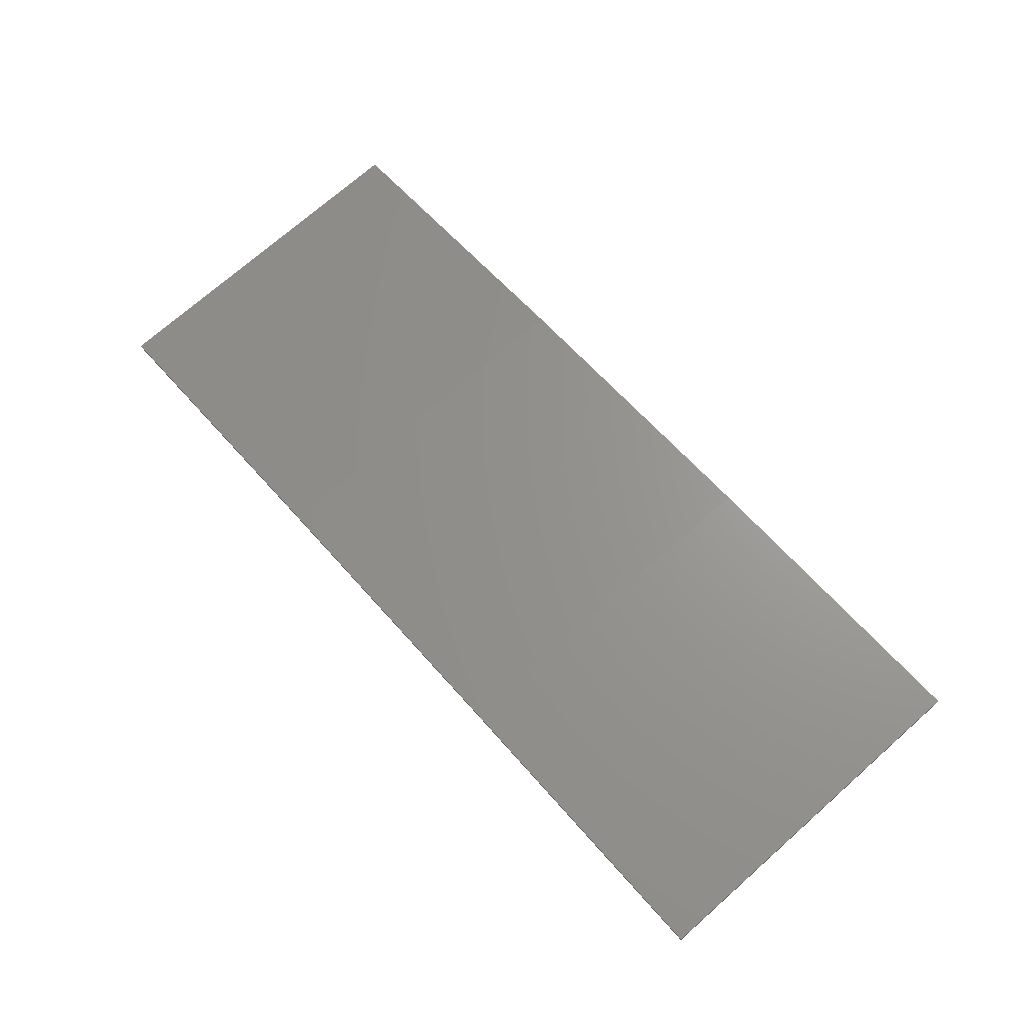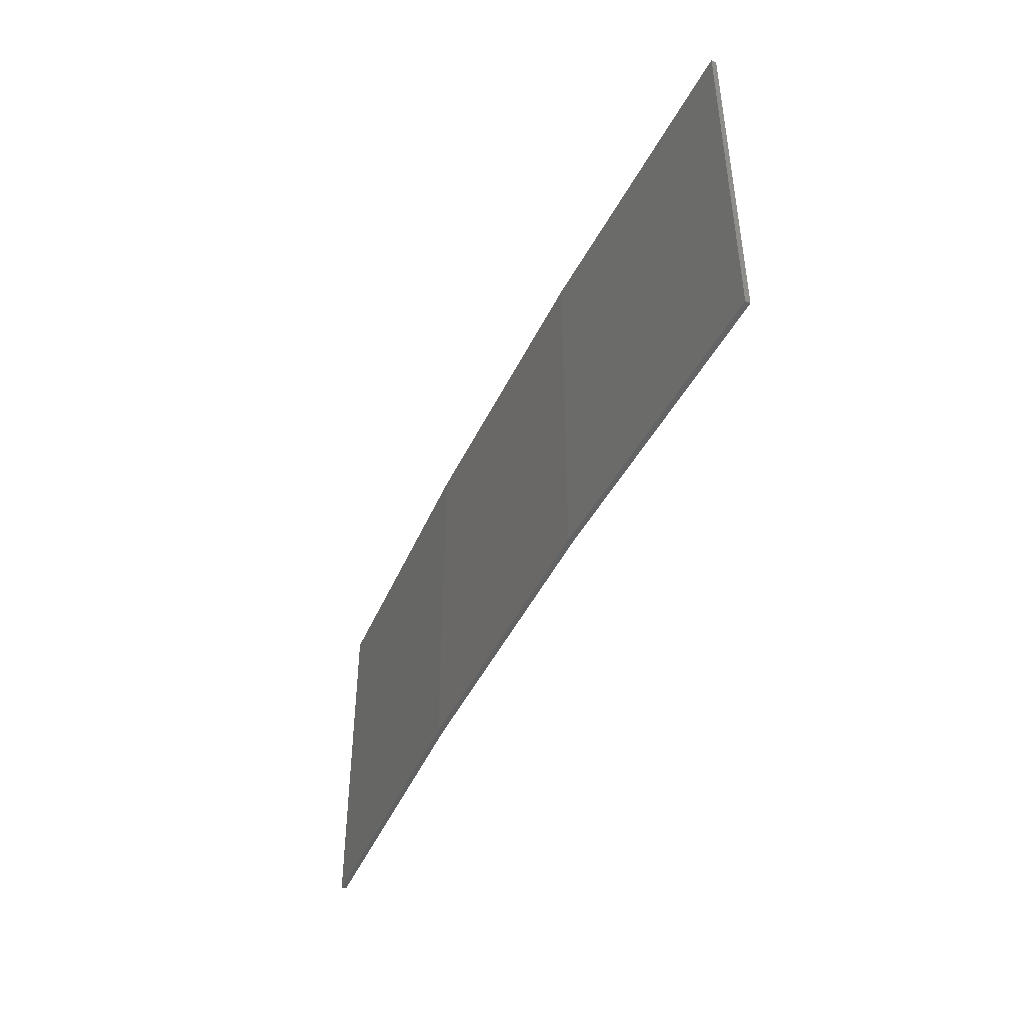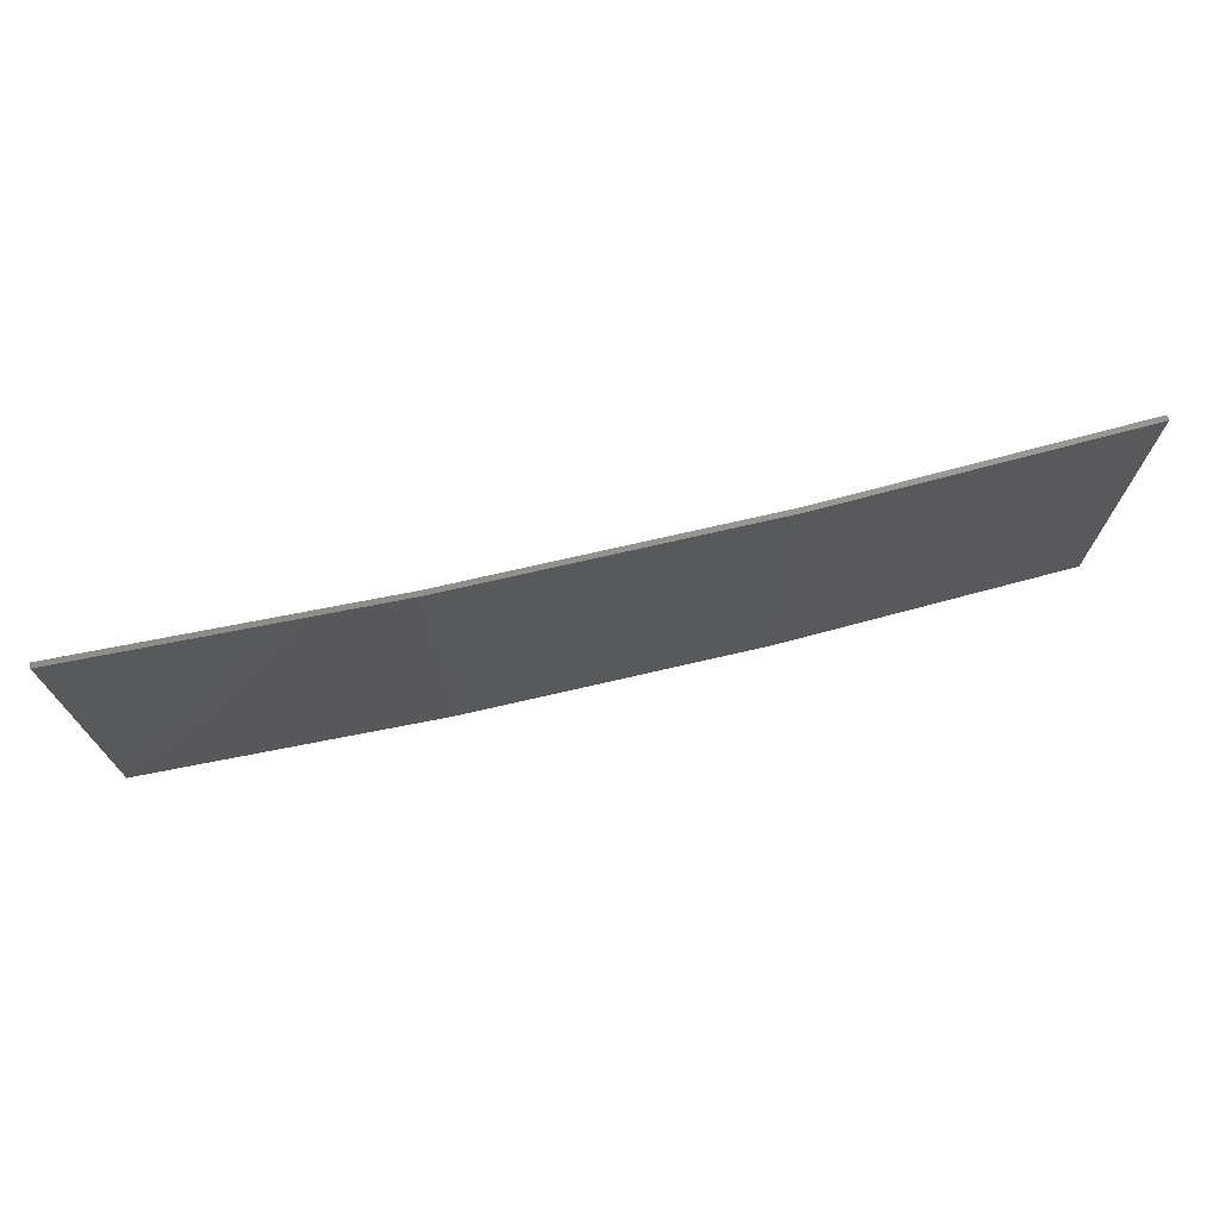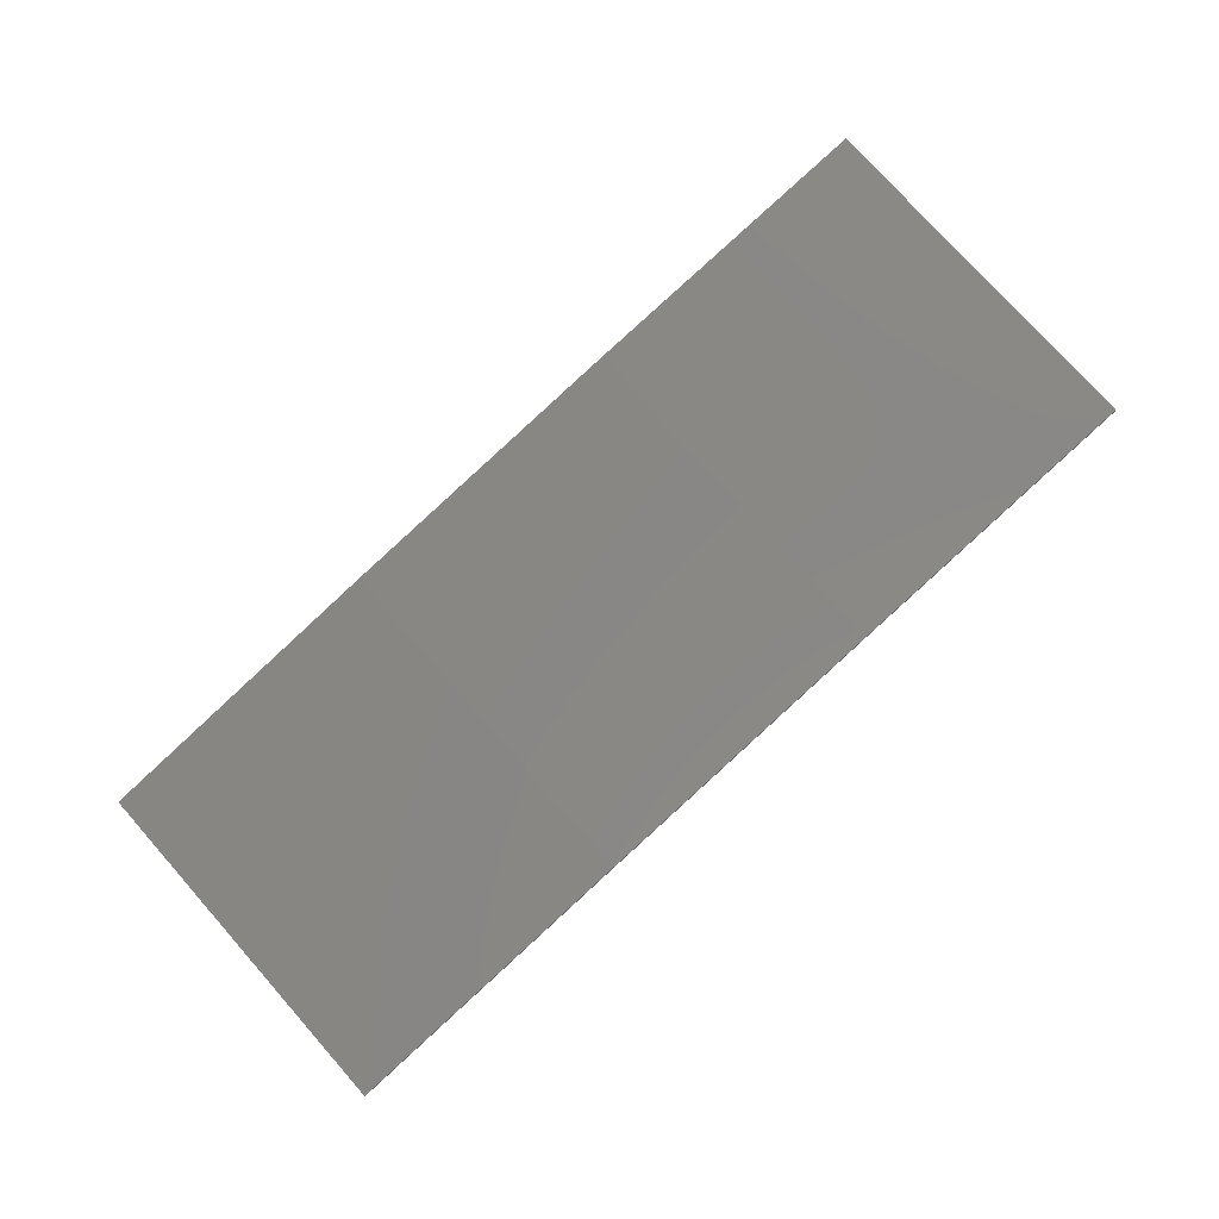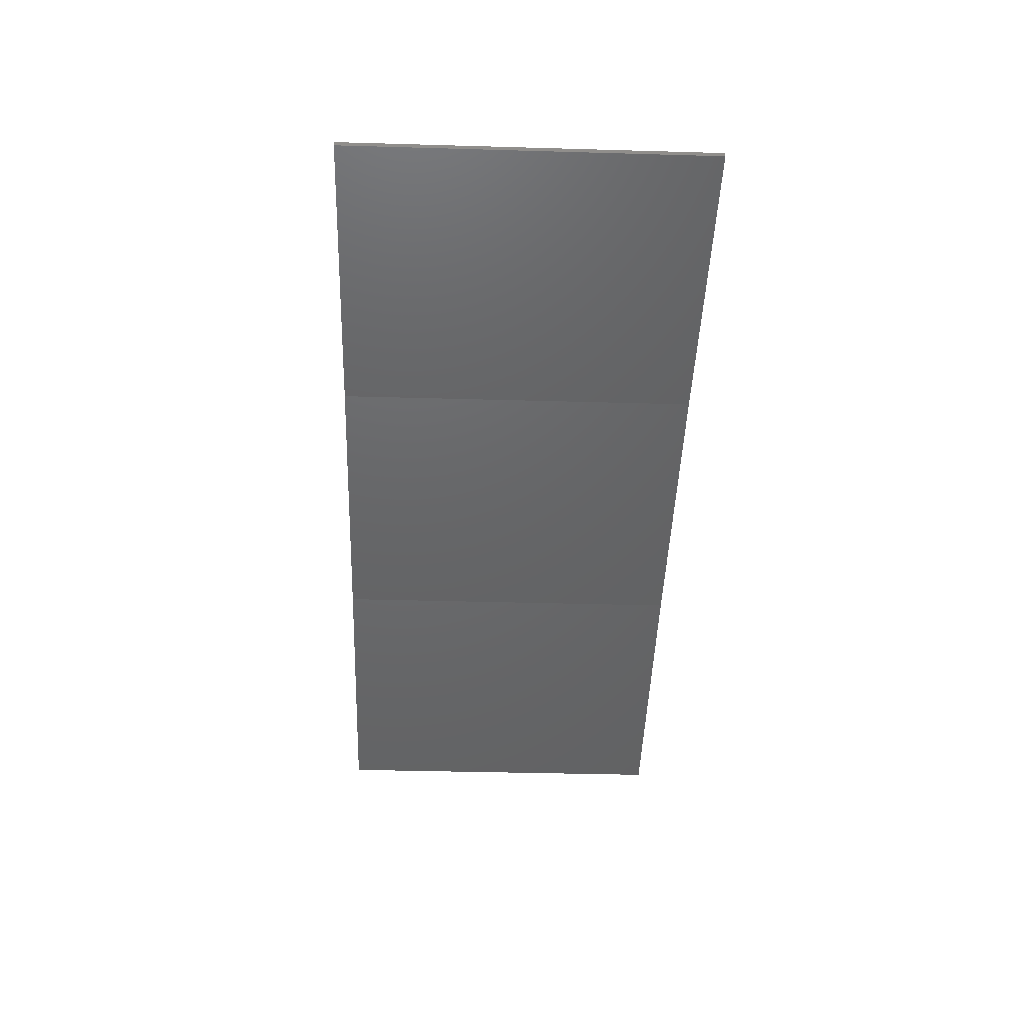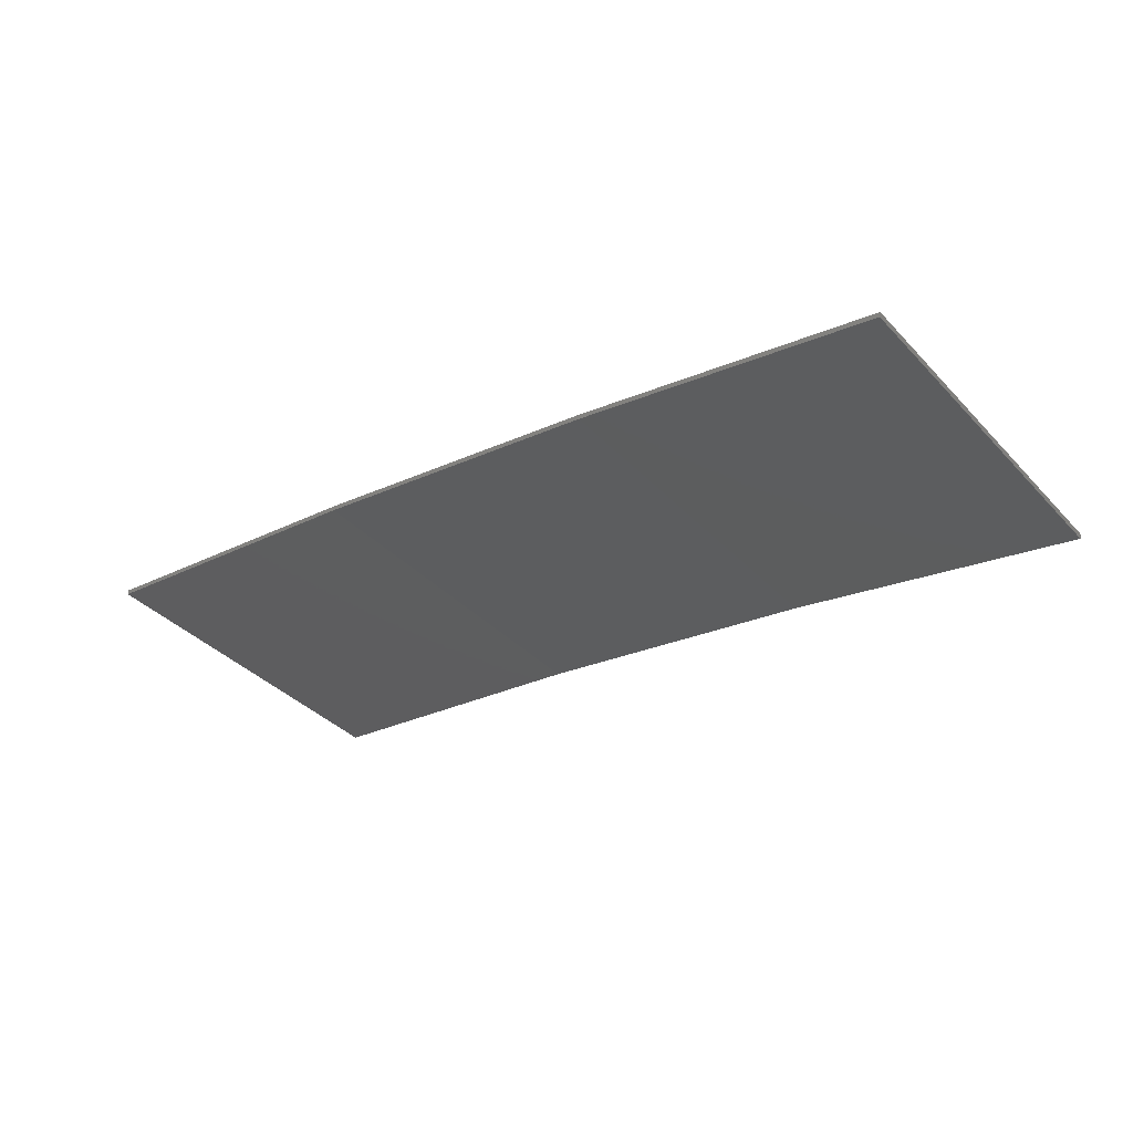
<metadata>
{"format":"stl","ext":"stl","renderer":"f3d","projection":"perspective","resolution":1024,"background":"white","views":[{"elev":73.3,"azim":-131.3,"up":"+Y"},{"elev":-44.7,"azim":-123.2,"up":"+Z"},{"elev":72.0,"azim":158.0,"up":"+Z"},{"elev":76.4,"azim":138.4,"up":"+Y"},{"elev":-37.1,"azim":-92.1,"up":"+Y"},{"elev":-37.8,"azim":37.8,"up":"+Y"}]}
</metadata>
<code>
# stl→obj: 16 verts, 28 faces
v 12.92 3.477 -352.9
v 9.877 3.851 -352.9
v 9.877 3.851 -349.3
v 12.92 3.477 -349.3
v 15.95 2.999 -352.9
v 15.95 2.999 -349.3
v 18.96 2.419 -352.9
v 18.96 2.419 -349.3
v 18.95 2.37 -349.3
v 18.95 2.37 -352.9
v 9.872 3.801 -349.3
v 9.872 3.801 -352.9
v 12.91 3.427 -349.3
v 12.91 3.427 -352.9
v 15.94 2.95 -349.3
v 15.94 2.95 -352.9
f 1 2 3
f 1 3 4
f 5 4 6
f 5 1 4
f 7 6 8
f 7 5 6
f 7 9 10
f 8 9 7
f 11 12 13
f 13 14 15
f 12 14 13
f 15 16 9
f 14 16 15
f 16 10 9
f 12 11 2
f 11 3 2
f 6 15 9
f 6 9 8
f 4 13 15
f 4 15 6
f 3 11 13
f 3 13 4
f 10 16 7
f 16 5 7
f 16 14 5
f 14 1 5
f 14 12 1
f 12 2 1

</code>
